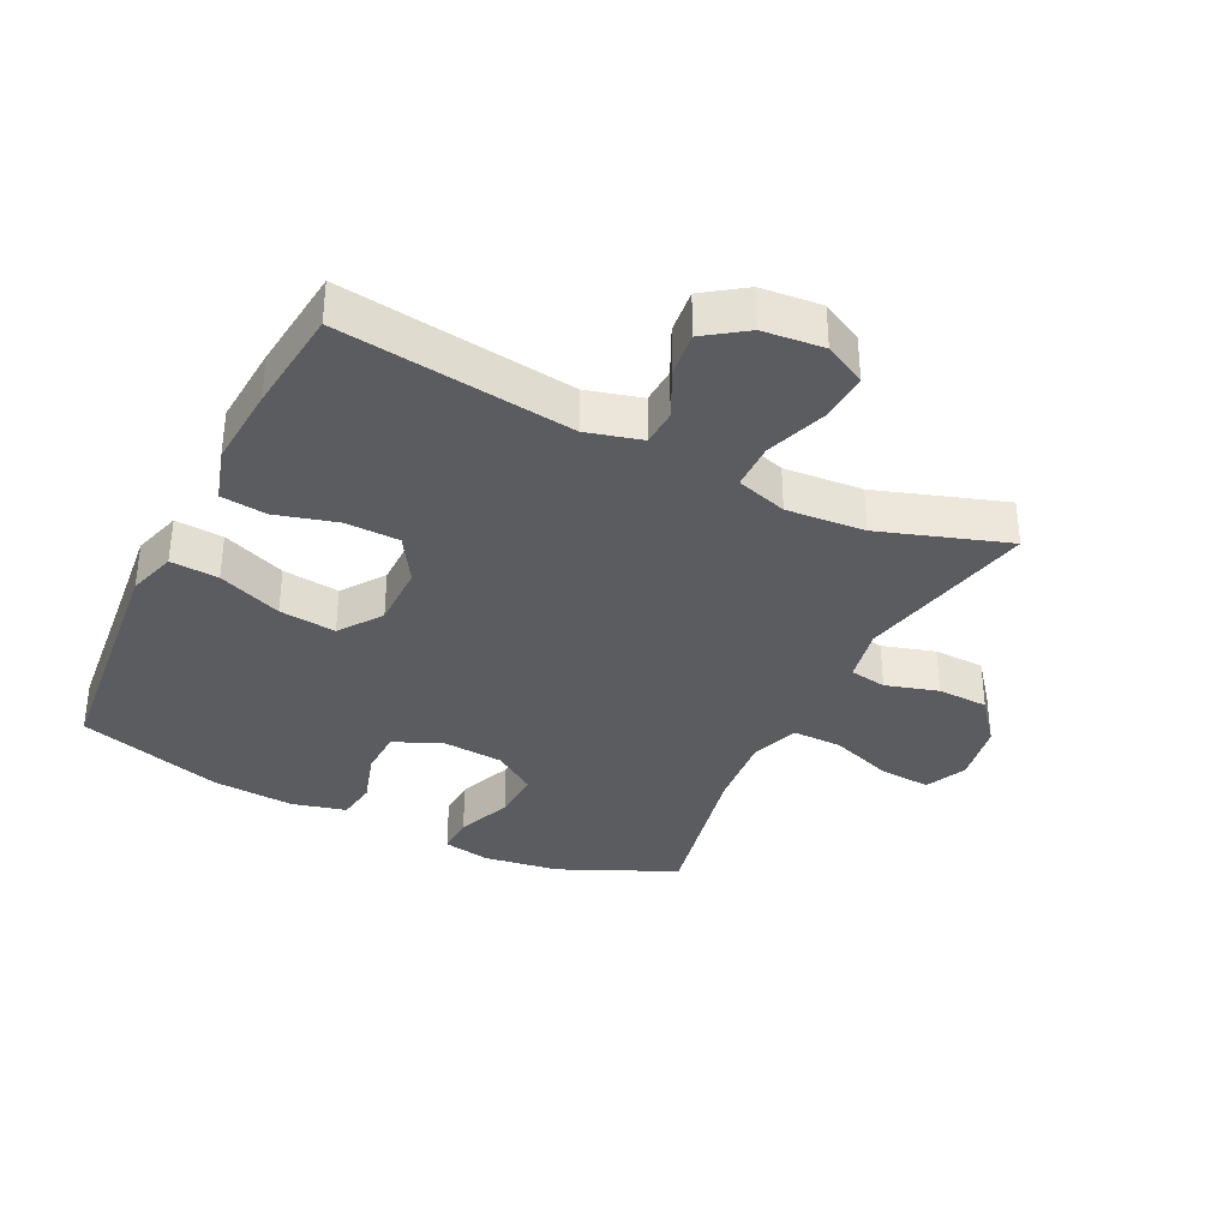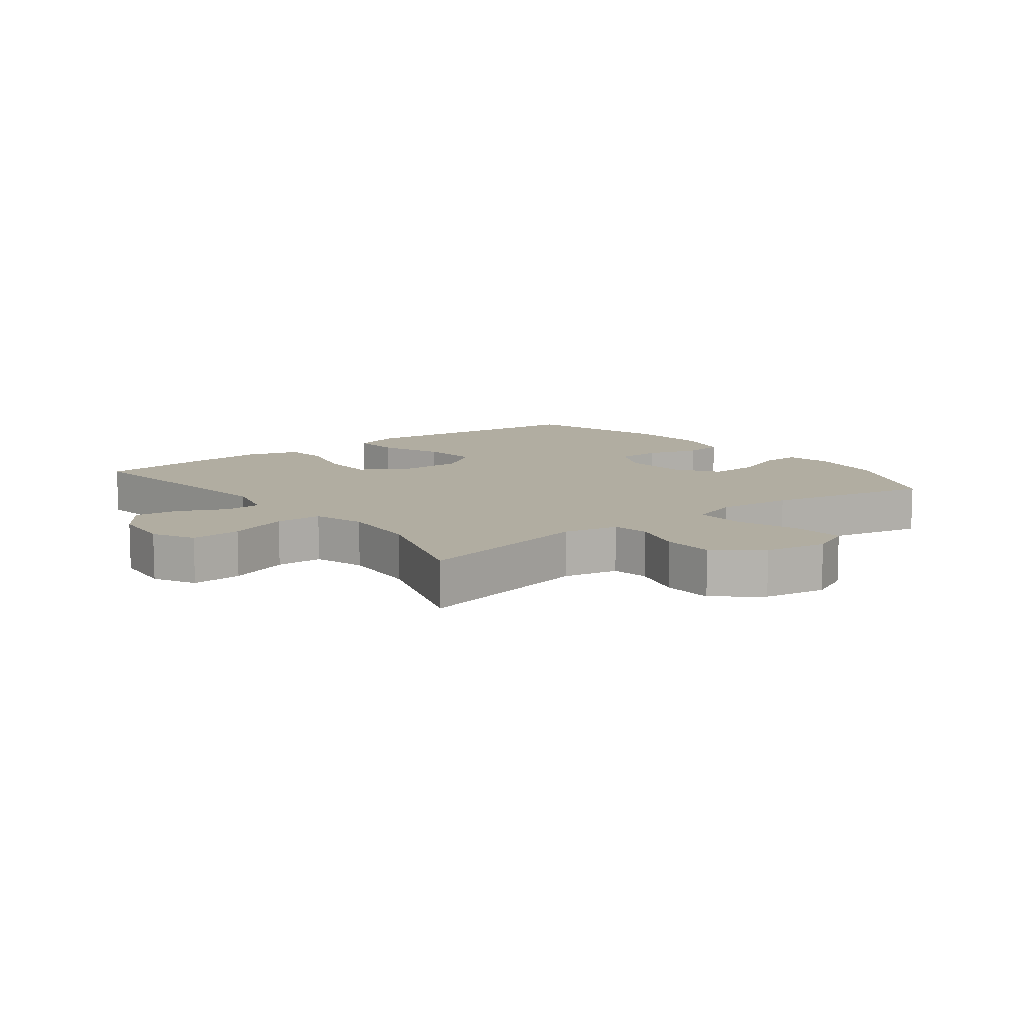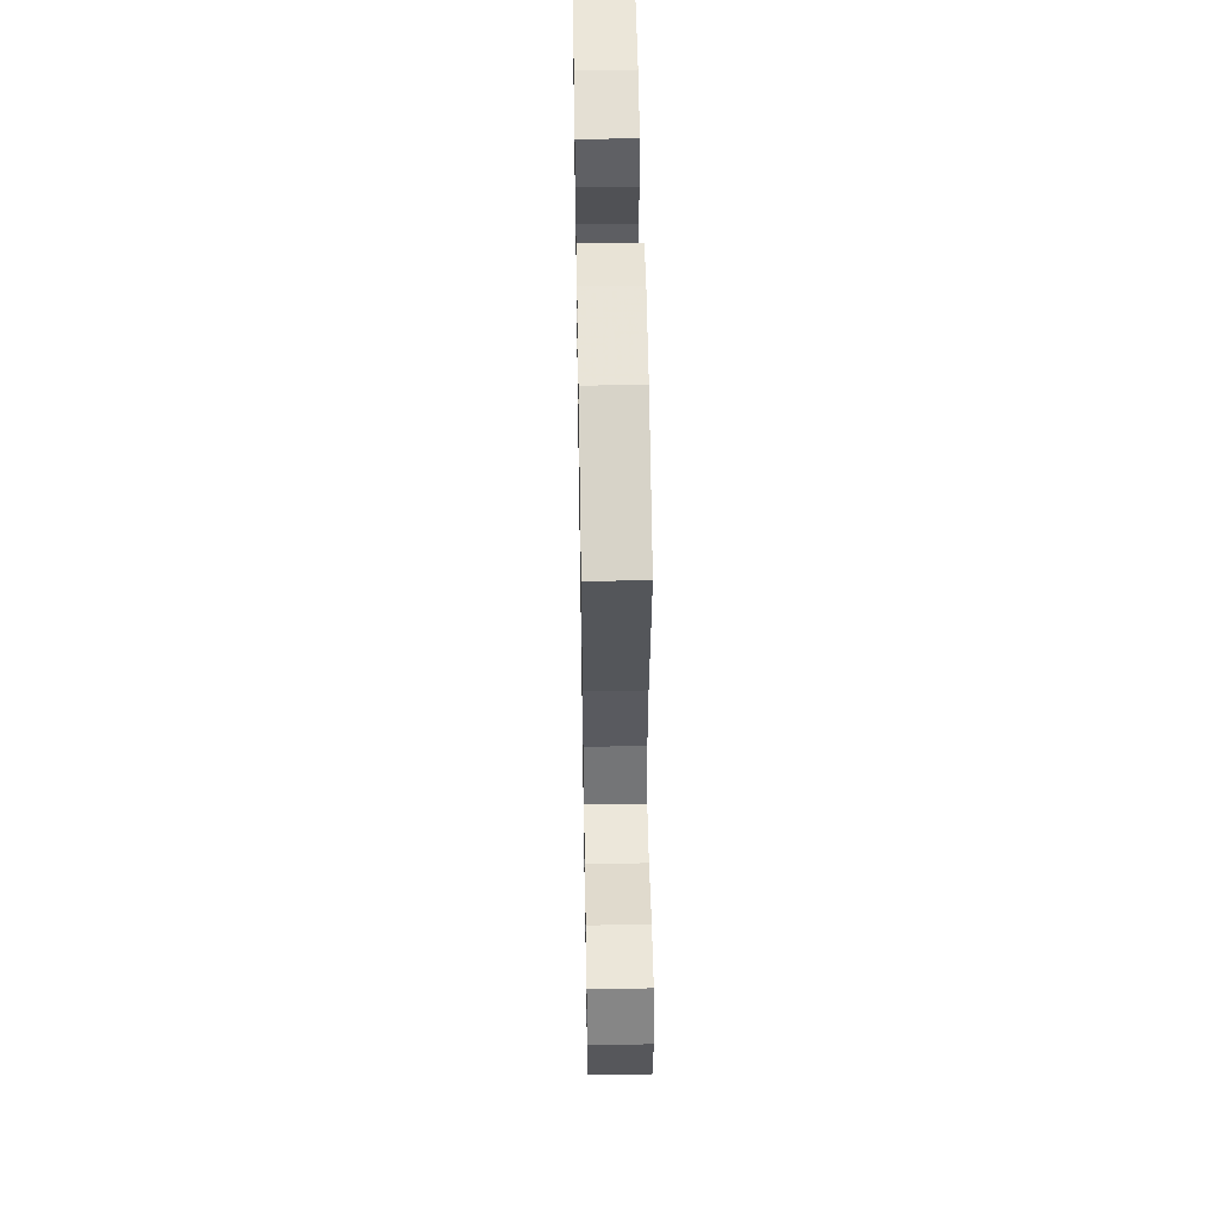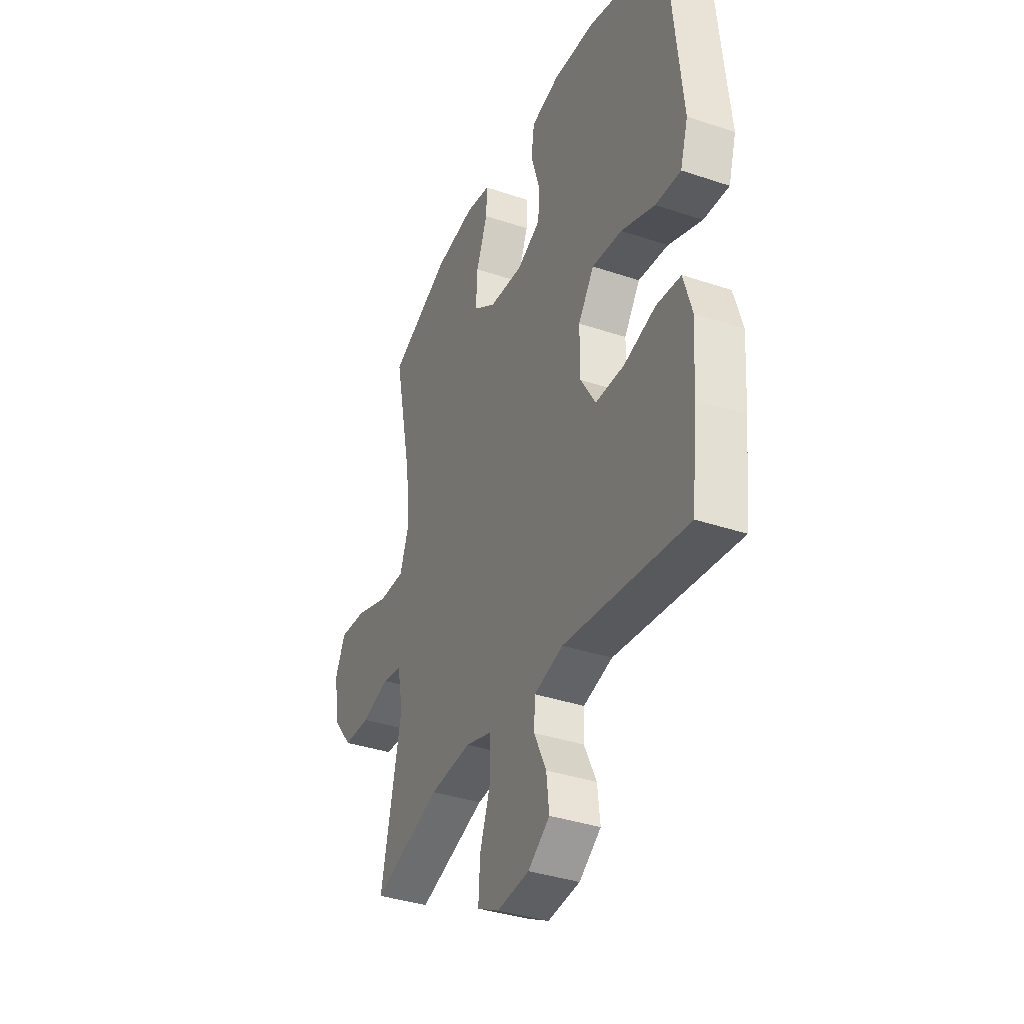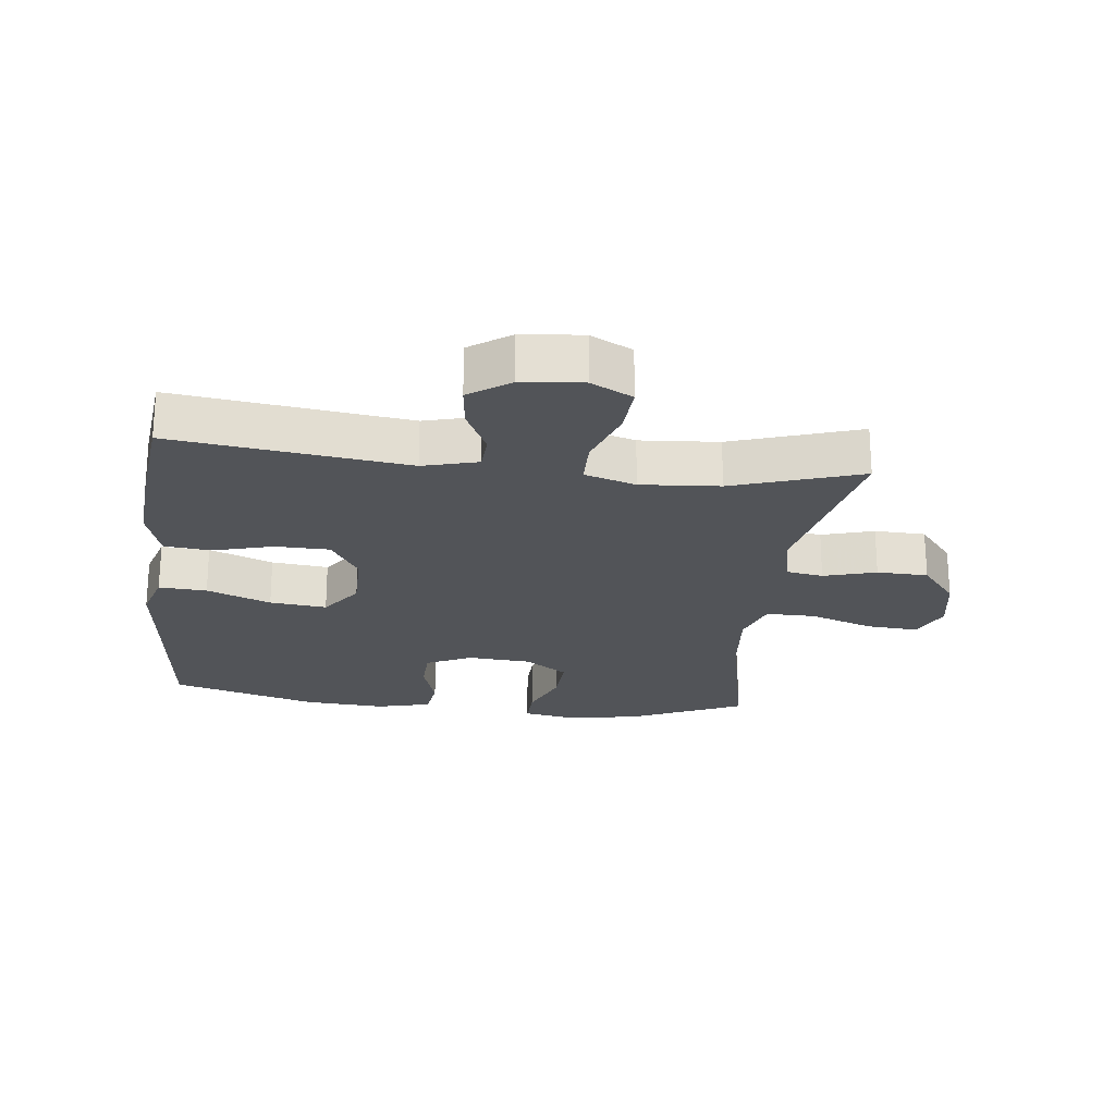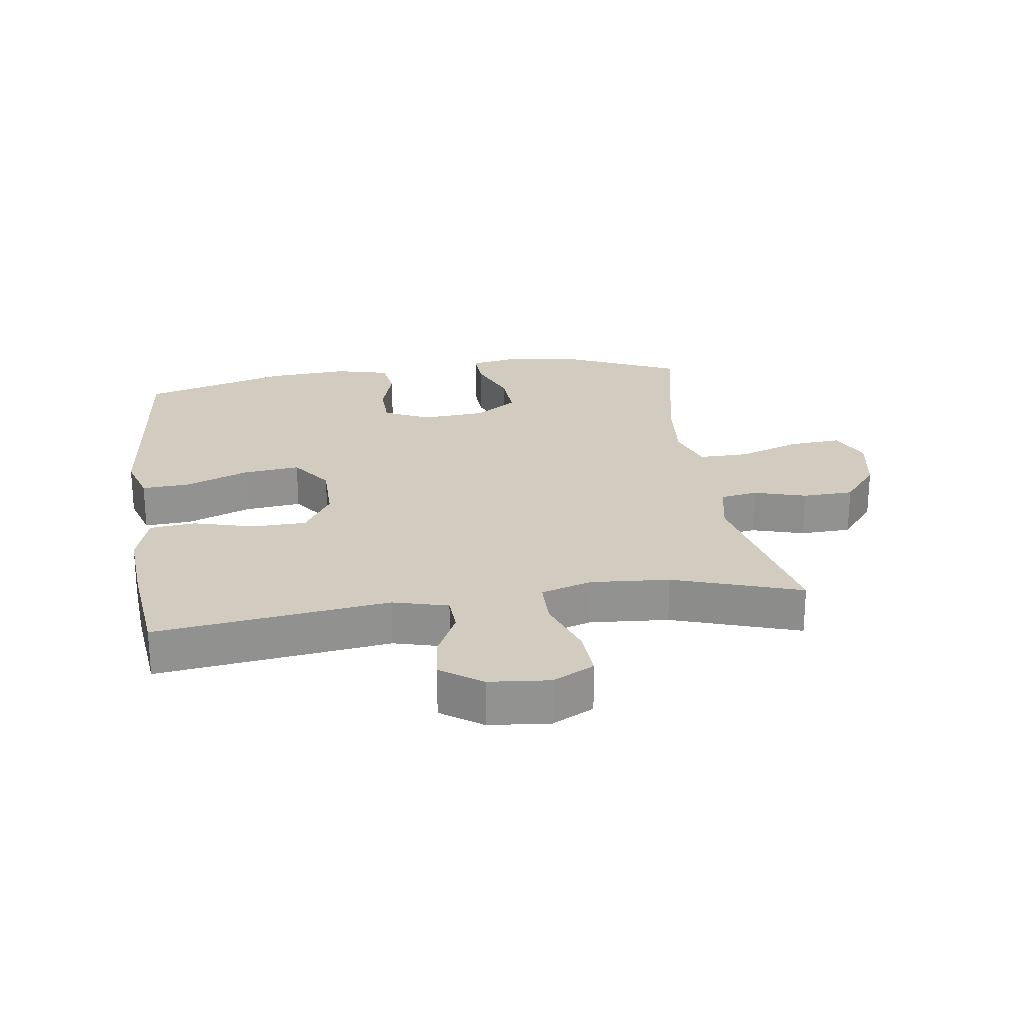
<metadata>
{"format":"obj","ext":"obj","renderer":"f3d","projection":"perspective","resolution":1024,"background":"white","views":[{"elev":-35.1,"azim":153.8,"up":"+Y"},{"elev":10.4,"azim":-127.6,"up":"+Y"},{"elev":52.7,"azim":-91.0,"up":"+Z"},{"elev":-36.7,"azim":66.4,"up":"+Z"},{"elev":-22.9,"azim":173.4,"up":"+Y"},{"elev":24.0,"azim":171.9,"up":"+Y"}]}
</metadata>
<code>
v 0.5 0.07 -0.5
v 0.135 0.07 -0.452
v 0.049 0.07 -0.475
v 0.046 0.07 -0.532
v 0.082 0.07 -0.607
v 0.09 0.07 -0.676
v 0.026 0.07 -0.721
v -0.069 0.07 -0.73
v -0.134 0.07 -0.696
v -0.129 0.07 -0.617
v -0.096 0.07 -0.523
v -0.097 0.07 -0.45
v -0.177 0.07 -0.425
v -0.3 0.07 -0.434
v -0.5 0.07 -0.5
v -0.439 0.07 -0.218
v -0.456 0.07 -0.132
v -0.514 0.07 -0.122
v -0.596 0.07 -0.146
v -0.676 0.07 -0.143
v -0.732 0.07 -0.073
v -0.749 0.07 0.024
v -0.719 0.07 0.089
v -0.638 0.07 0.083
v -0.539 0.07 0.048
v -0.461 0.07 0.047
v -0.435 0.07 0.122
v -0.446 0.07 0.241
v -0.5 0.07 0.5
v -0.318 0.07 0.582
v -0.199 0.07 0.599
v -0.125 0.07 0.585
v -0.127 0.07 0.524
v -0.161 0.07 0.439
v -0.165 0.07 0.36
v -0.098 0.07 0.314
v 0.002 0.07 0.306
v 0.073 0.07 0.34
v 0.075 0.07 0.411
v 0.05 0.07 0.493
v 0.059 0.07 0.556
v 0.144 0.07 0.577
v 0.271 0.07 0.568
v 0.5 0.07 0.5
v 0.526 0.07 0.244
v 0.539 0.07 0.121
v 0.516 0.07 0.045
v 0.441 0.07 0.05
v 0.341 0.07 0.09
v 0.252 0.07 0.1
v 0.205 0.07 0.034
v 0.205 0.07 -0.066
v 0.25 0.07 -0.139
v 0.335 0.07 -0.141
v 0.43 0.07 -0.115
v 0.502 0.07 -0.123
v 0.527 0.07 -0.207
v 0.518 0.07 -0.335
v 0.5 0 -0.5
v 0.135 0 -0.452
v 0.049 0 -0.475
v 0.046 0 -0.532
v 0.082 0 -0.607
v 0.09 0 -0.676
v 0.026 0 -0.721
v -0.069 0 -0.73
v -0.134 0 -0.696
v -0.129 0 -0.617
v -0.096 0 -0.523
v -0.097 0 -0.45
v -0.177 0 -0.425
v -0.3 0 -0.434
v -0.5 0 -0.5
v -0.439 0 -0.218
v -0.456 0 -0.132
v -0.514 0 -0.122
v -0.596 0 -0.146
v -0.676 0 -0.143
v -0.732 0 -0.073
v -0.749 0 0.024
v -0.719 0 0.089
v -0.638 0 0.083
v -0.539 0 0.048
v -0.461 0 0.047
v -0.435 0 0.122
v -0.446 0 0.241
v -0.5 0 0.5
v -0.318 0 0.582
v -0.199 0 0.599
v -0.125 0 0.585
v -0.127 0 0.524
v -0.161 0 0.439
v -0.165 0 0.36
v -0.098 0 0.314
v 0.002 0 0.306
v 0.073 0 0.34
v 0.075 0 0.411
v 0.05 0 0.493
v 0.059 0 0.556
v 0.144 0 0.577
v 0.271 0 0.568
v 0.5 0 0.5
v 0.526 0 0.244
v 0.539 0 0.121
v 0.516 0 0.045
v 0.441 0 0.05
v 0.341 0 0.09
v 0.252 0 0.1
v 0.205 0 0.034
v 0.205 0 -0.066
v 0.25 0 -0.139
v 0.335 0 -0.141
v 0.43 0 -0.115
v 0.502 0 -0.123
v 0.527 0 -0.207
v 0.518 0 -0.335
f 57 58 1 2
f 54 55 56 57
f 53 54 57 2
f 52 53 2 3
f 51 52 3
f 46 47 48 49
f 45 46 49 50
f 44 45 50
f 43 44 50 51
f 39 40 41 42
f 38 39 42 43
f 31 32 33 34
f 31 34 35
f 28 29 30 31
f 27 28 31 35
f 26 27 35 36
f 22 23 24 25
f 22 25 26
f 21 22 26
f 18 19 20 21
f 17 18 21 26
f 16 17 26 36
f 14 15 16 36
f 8 9 10 11
f 8 11 12
f 7 8 12
f 4 5 6 7
f 3 4 7 12
f 38 43 51 3
f 13 14 36 37
f 13 37 38
f 3 12 13 38
f 60 59 116 115
f 115 114 113 112
f 60 115 112 111
f 61 60 111 110
f 61 110 109
f 107 106 105 104
f 108 107 104 103
f 108 103 102
f 109 108 102 101
f 100 99 98 97
f 101 100 97 96
f 92 91 90 89
f 93 92 89
f 89 88 87 86
f 93 89 86 85
f 94 93 85 84
f 83 82 81 80
f 84 83 80
f 84 80 79
f 79 78 77 76
f 84 79 76 75
f 94 84 75 74
f 94 74 73 72
f 69 68 67 66
f 70 69 66
f 70 66 65
f 65 64 63 62
f 70 65 62 61
f 61 109 101 96
f 95 94 72 71
f 96 95 71
f 96 71 70 61
f 1 59 60 2
f 2 60 61 3
f 3 61 62 4
f 4 62 63 5
f 5 63 64 6
f 6 64 65 7
f 7 65 66 8
f 8 66 67 9
f 9 67 68 10
f 10 68 69 11
f 11 69 70 12
f 12 70 71 13
f 13 71 72 14
f 14 72 73 15
f 15 73 74 16
f 16 74 75 17
f 17 75 76 18
f 18 76 77 19
f 19 77 78 20
f 20 78 79 21
f 21 79 80 22
f 22 80 81 23
f 23 81 82 24
f 24 82 83 25
f 25 83 84 26
f 26 84 85 27
f 27 85 86 28
f 28 86 87 29
f 29 87 88 30
f 30 88 89 31
f 31 89 90 32
f 32 90 91 33
f 33 91 92 34
f 34 92 93 35
f 35 93 94 36
f 36 94 95 37
f 37 95 96 38
f 38 96 97 39
f 39 97 98 40
f 40 98 99 41
f 41 99 100 42
f 42 100 101 43
f 43 101 102 44
f 44 102 103 45
f 45 103 104 46
f 46 104 105 47
f 47 105 106 48
f 48 106 107 49
f 49 107 108 50
f 50 108 109 51
f 51 109 110 52
f 52 110 111 53
f 53 111 112 54
f 54 112 113 55
f 55 113 114 56
f 56 114 115 57
f 57 115 116 58
f 58 116 59 1

</code>
